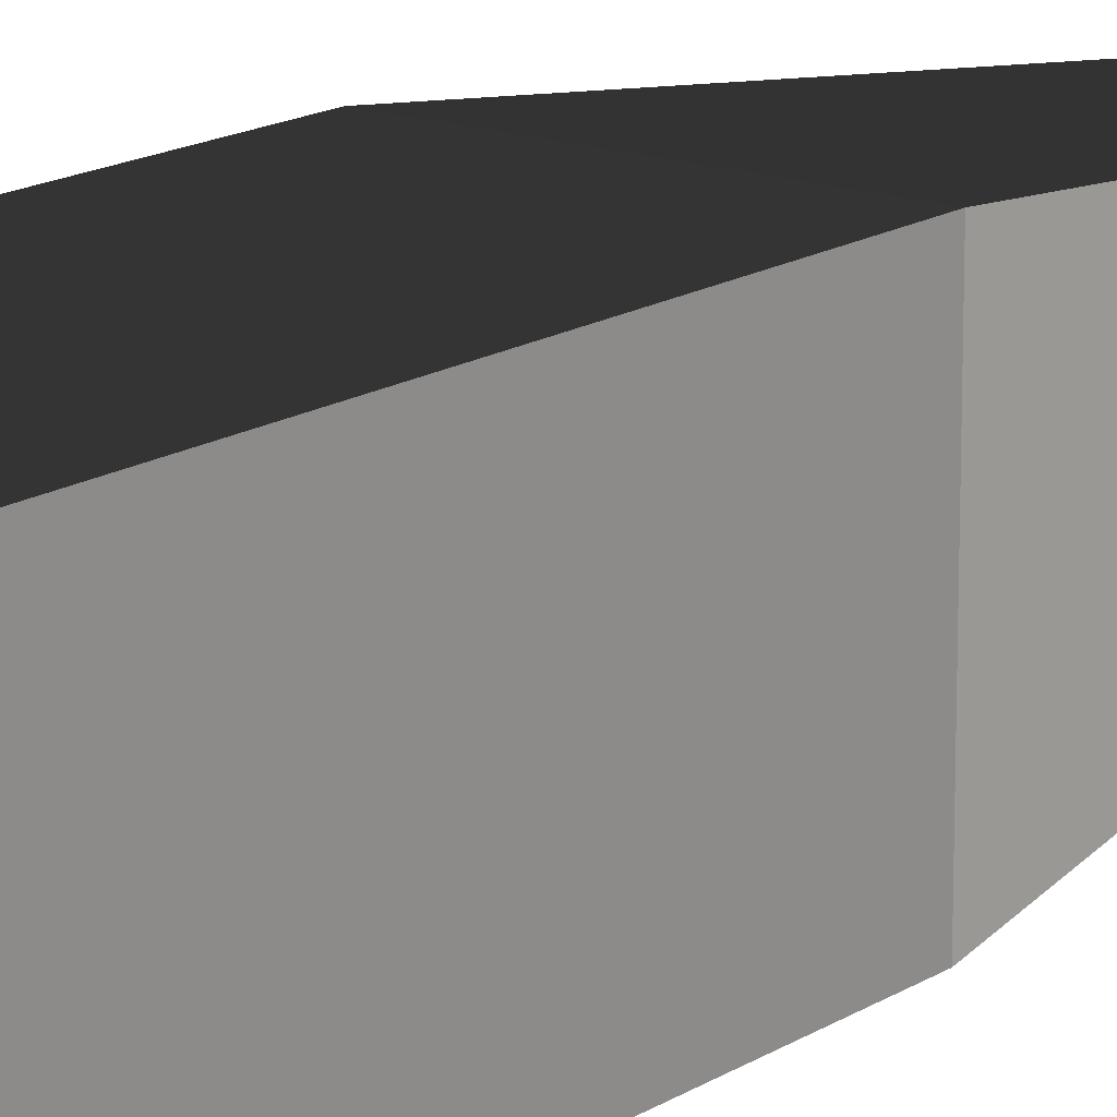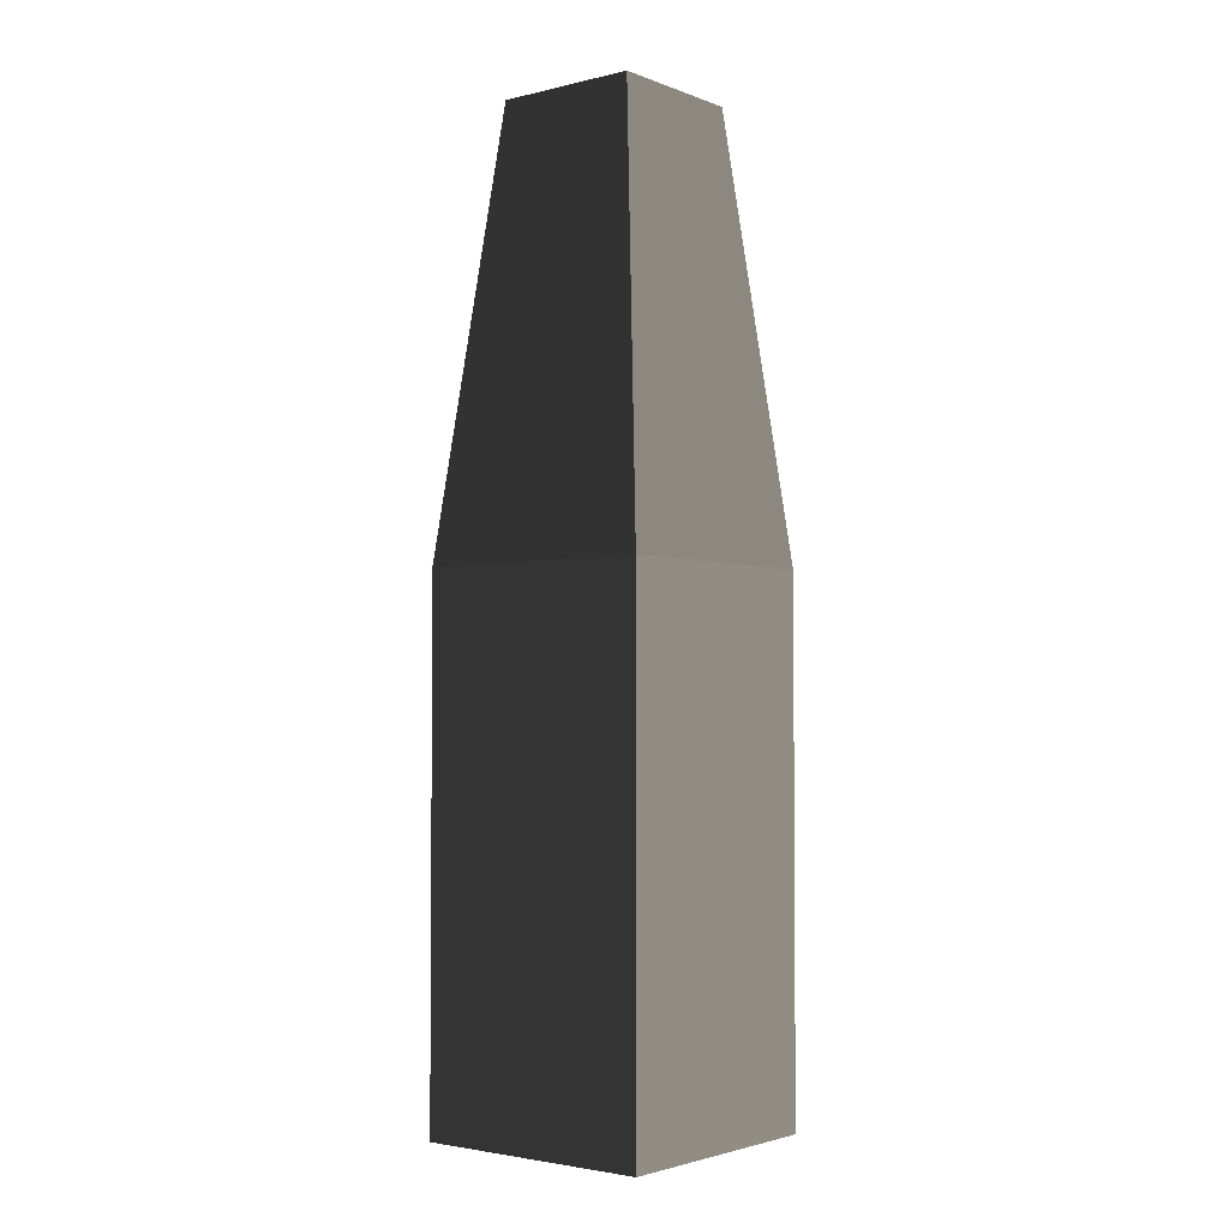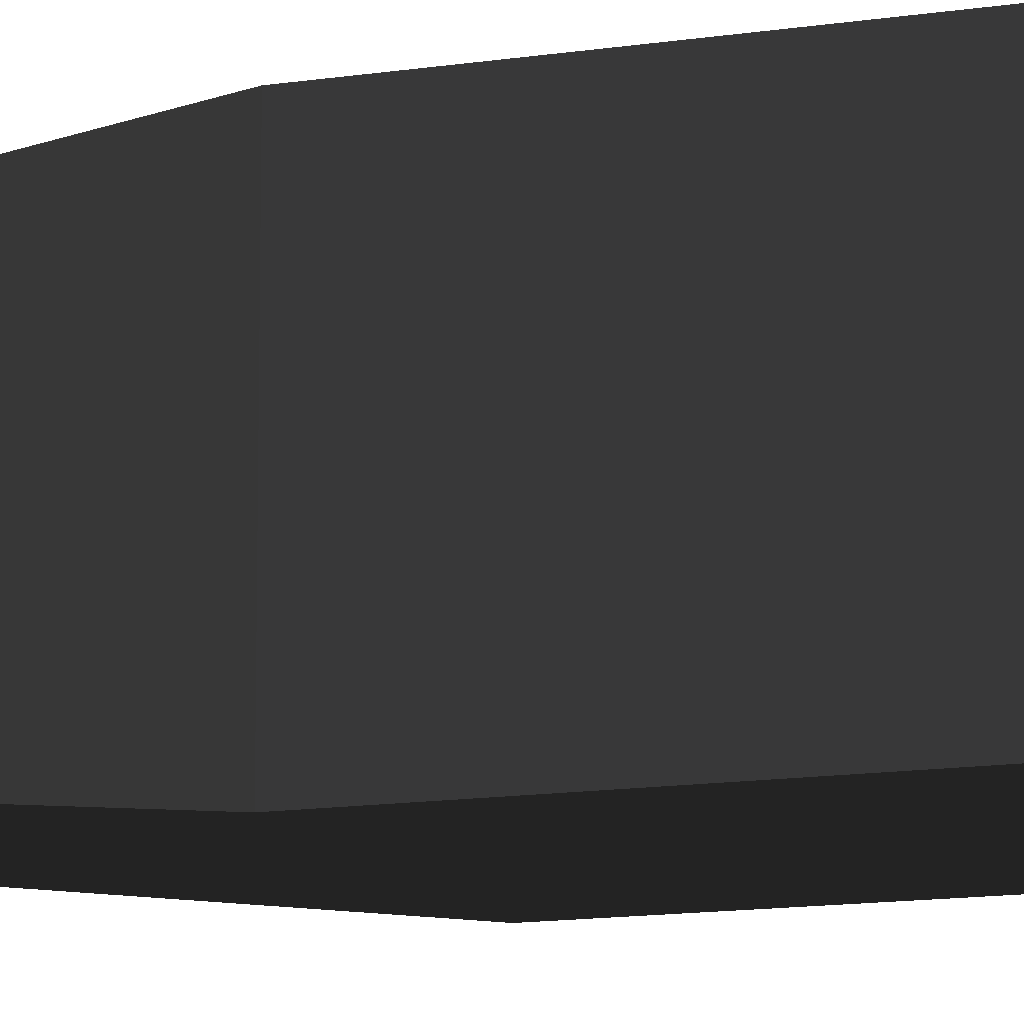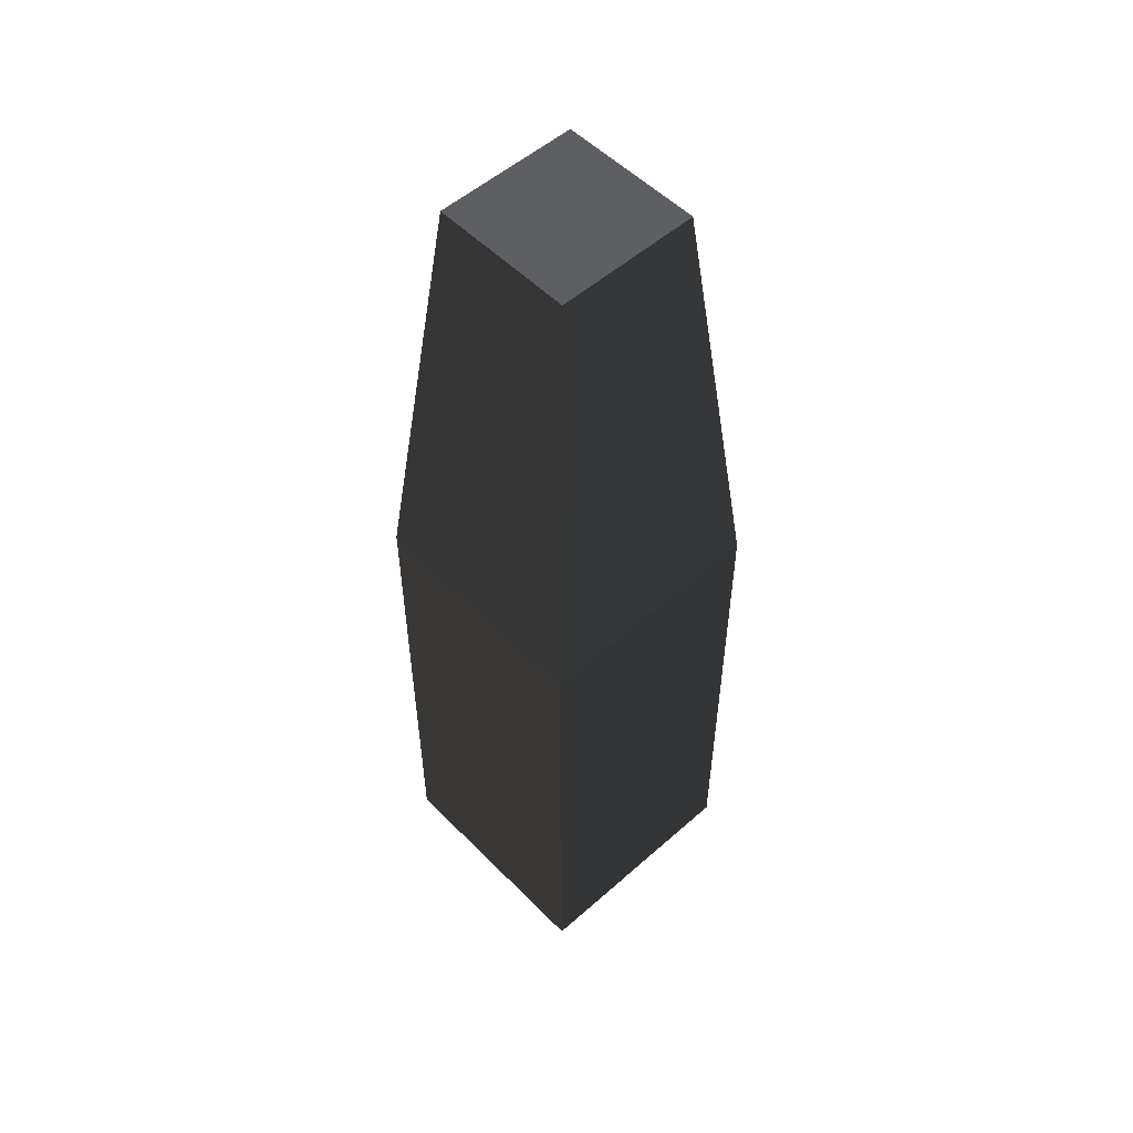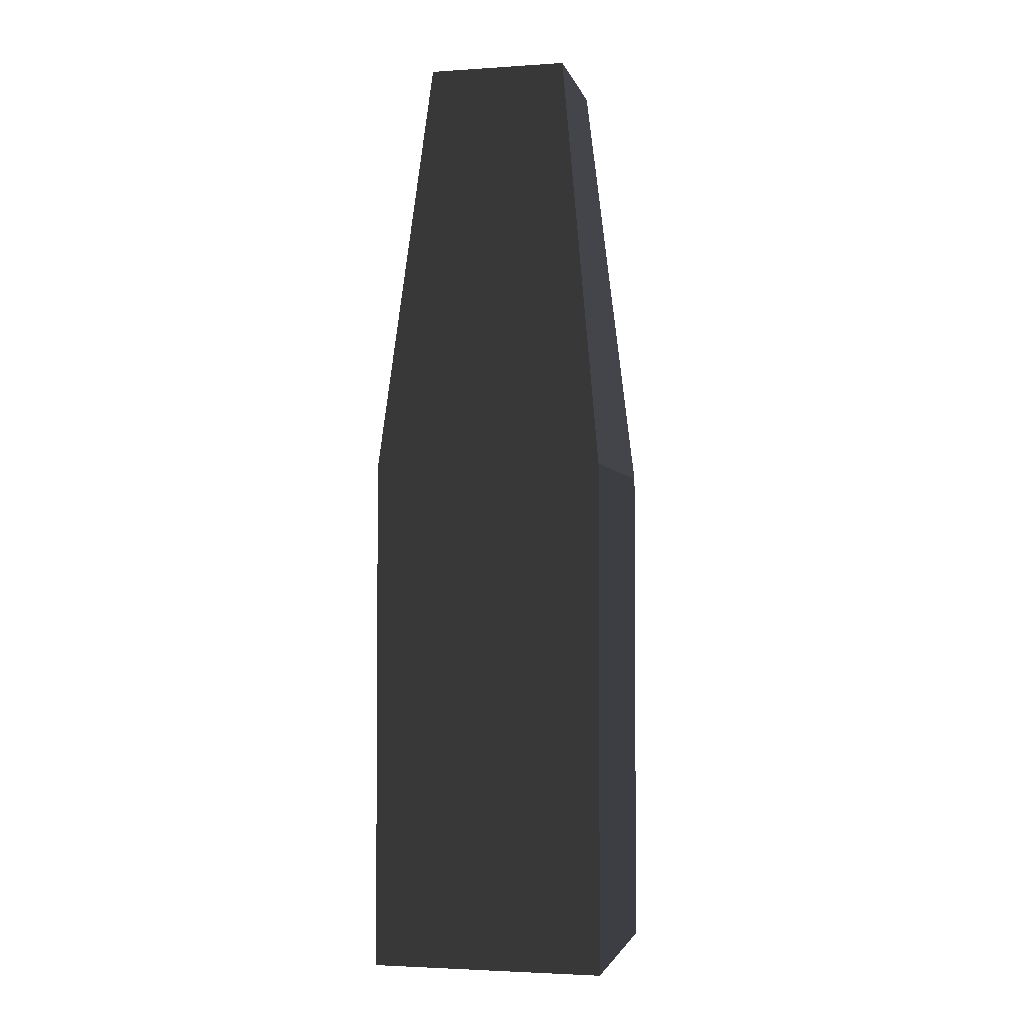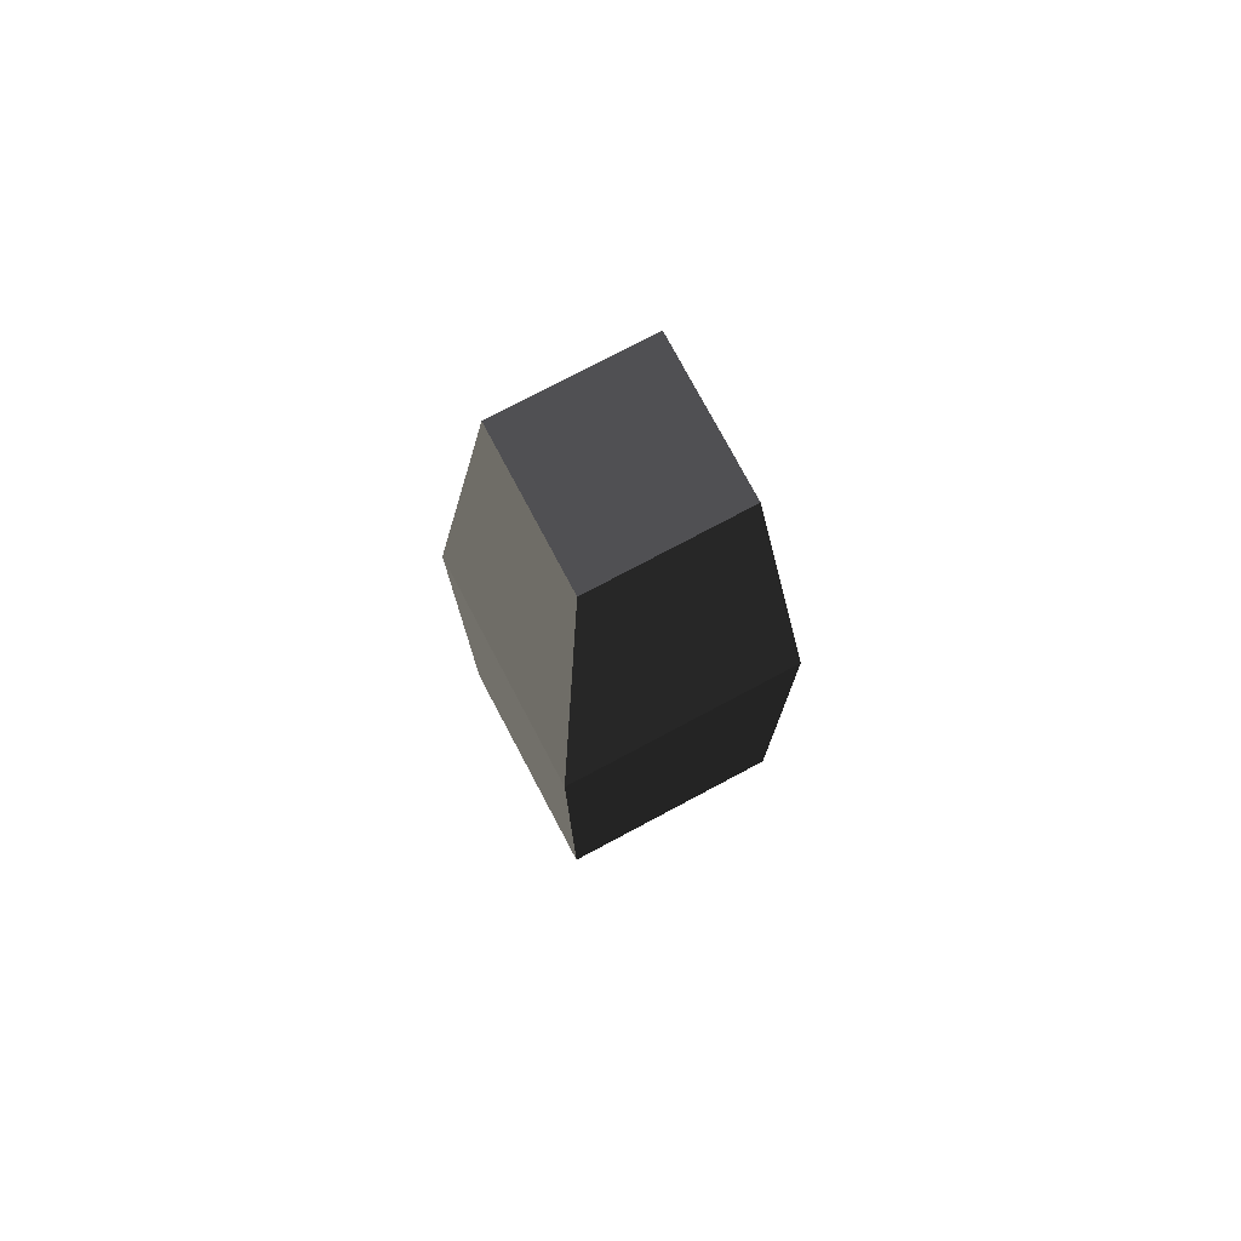
<metadata>
{"format":"obj","ext":"obj","renderer":"f3d","projection":"perspective","resolution":1024,"background":"white","views":[{"elev":15.9,"azim":-142.3,"up":"+Y"},{"elev":-2.9,"azim":38.8,"up":"+Z"},{"elev":-12.9,"azim":109.9,"up":"+Y"},{"elev":53.6,"azim":-133.2,"up":"+Z"},{"elev":-2.9,"azim":-167.1,"up":"+Z"},{"elev":76.6,"azim":-118.0,"up":"+Z"}]}
</metadata>
<code>
v -1 -1 1
v -1 -1 -1.834
v -1 1 -1.834
v -1 1 1
v -1 1 1
v -1 1 -1.834
v 1 1 -1.834
v 1 1 1
v 1 1 1
v 1 1 -1.834
v 1 -1 -1.834
v 1 -1 1
v 1 -1 1
v 1 -1 -1.834
v -1 -1 -1.834
v -1 -1 1
v 1 -1 1
v 0.6066 -0.6066 4.673
v 0.6066 0.6066 4.673
v 1 1 1
v 0.6066 -0.6066 4.673
v -0.6066 -0.6066 4.673
v -0.6066 0.6066 4.673
v 0.6066 0.6066 4.673
v -1 1 1
v -0.6066 0.6066 4.673
v -0.6066 -0.6066 4.673
v -1 -1 1
v -1 -1 1
v -0.6066 -0.6066 4.673
v 0.6066 -0.6066 4.673
v 1 -1 1
v 1 1 1
v 0.6066 0.6066 4.673
v -0.6066 0.6066 4.673
v -1 1 1
v 1 -1 -1.834
v 1 -1 -3.392
v -1 -1 -3.392
v -1 -1 -1.834
v 1 1 -1.834
v 1 1 -3.392
v 1 -1 -3.392
v 1 -1 -1.834
v -1 -1 -1.834
v -1 -1 -3.392
v -1 1 -3.392
v -1 1 -1.834
v -1 1 -1.834
v -1 1 -3.392
v 1 1 -3.392
v 1 1 -1.834
g Column_wall_a.014_34217_253
f 1 3 2
f 1 4 3
f 5 7 6
f 5 8 7
f 9 11 10
f 9 12 11
f 13 15 14
f 13 16 15
f 17 19 18
f 17 20 19
f 21 23 22
f 21 24 23
f 25 27 26
f 25 28 27
f 29 31 30
f 29 32 31
f 33 35 34
f 33 36 35
f 37 39 38
f 37 40 39
f 41 43 42
f 41 44 43
f 45 47 46
f 45 48 47
f 49 51 50
f 49 52 51

</code>
